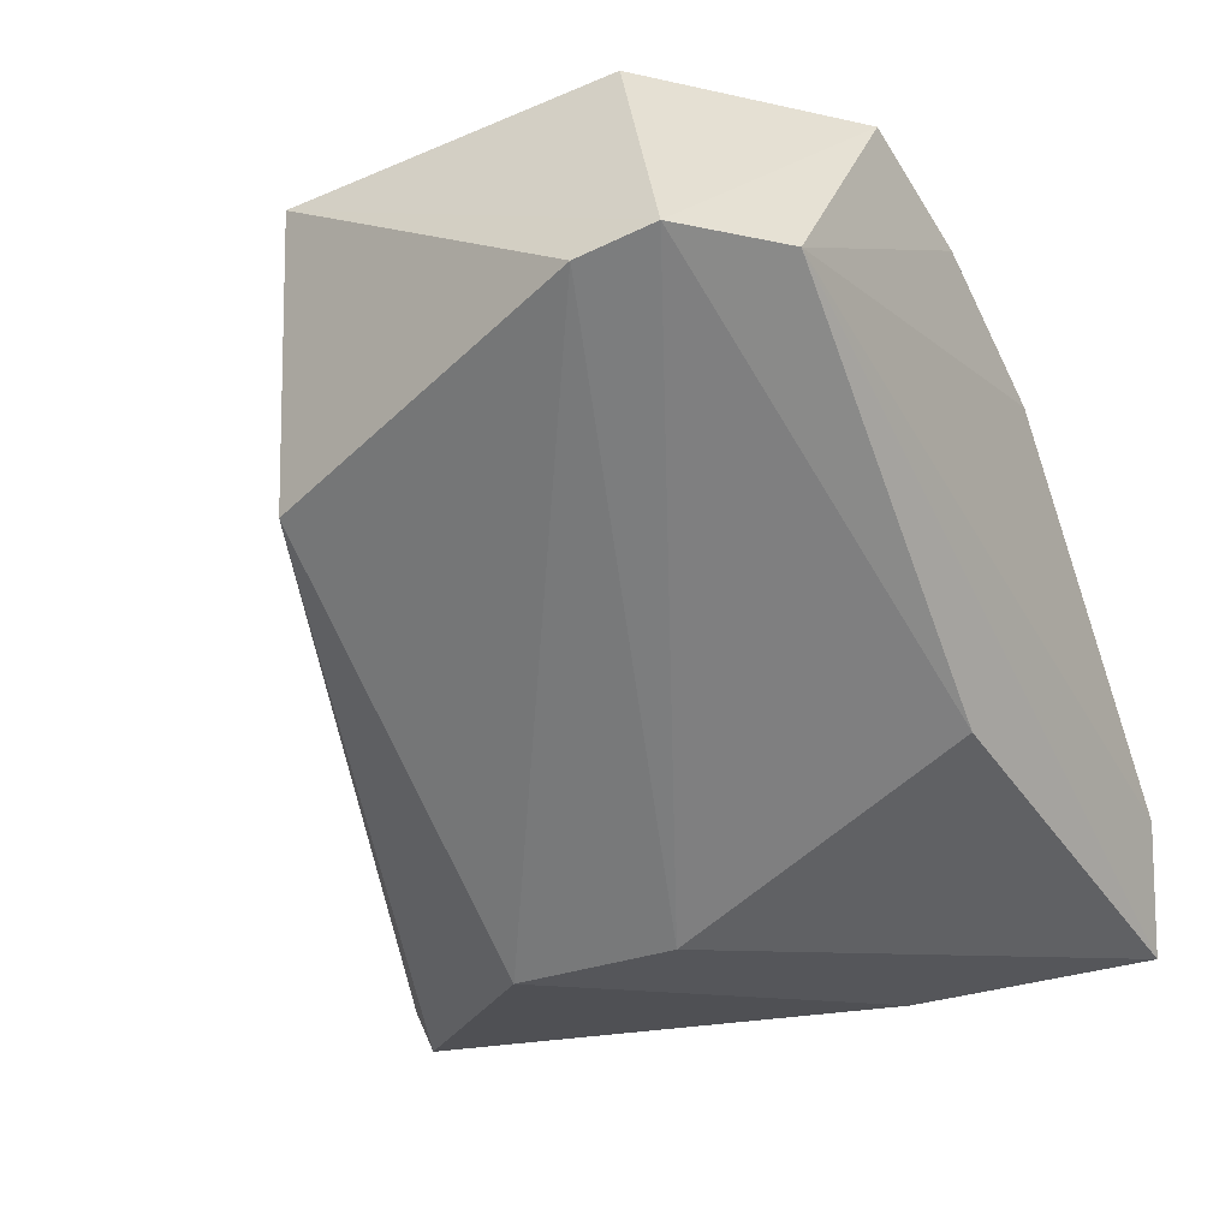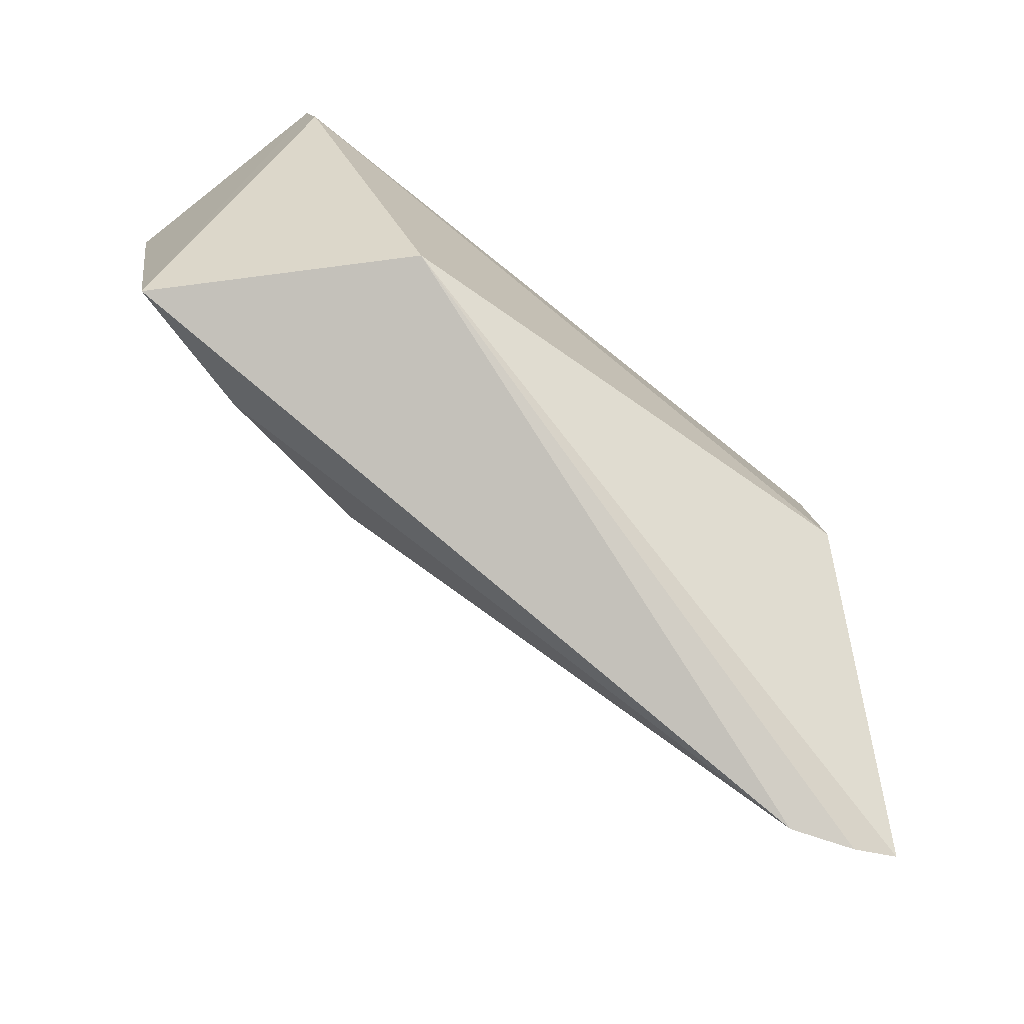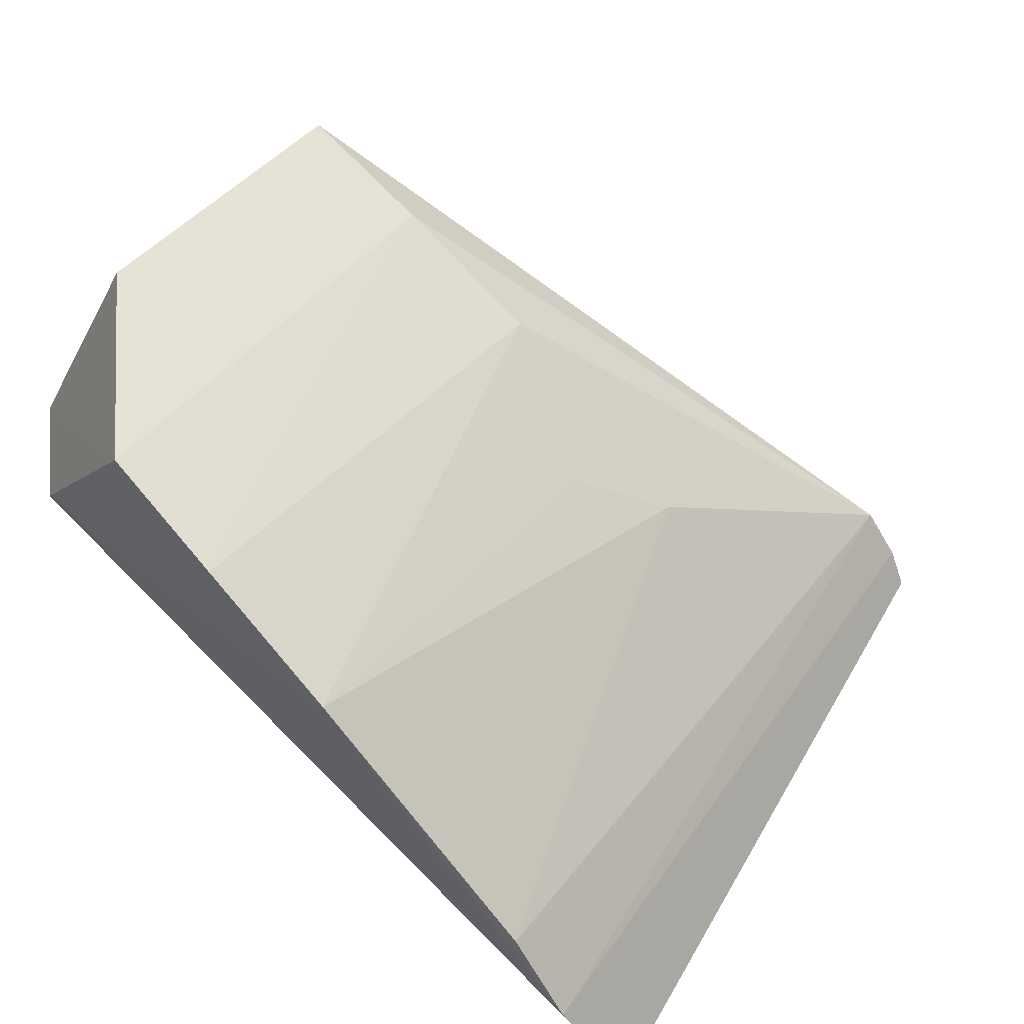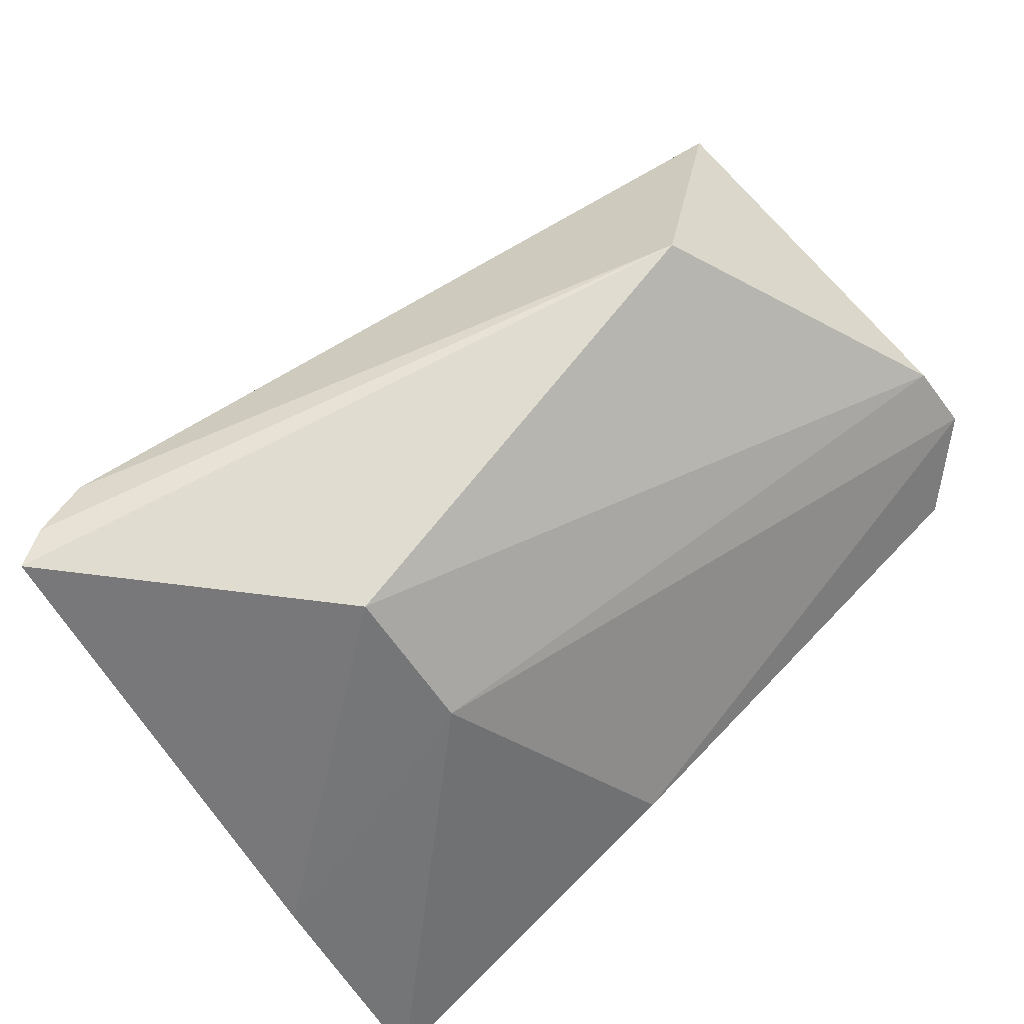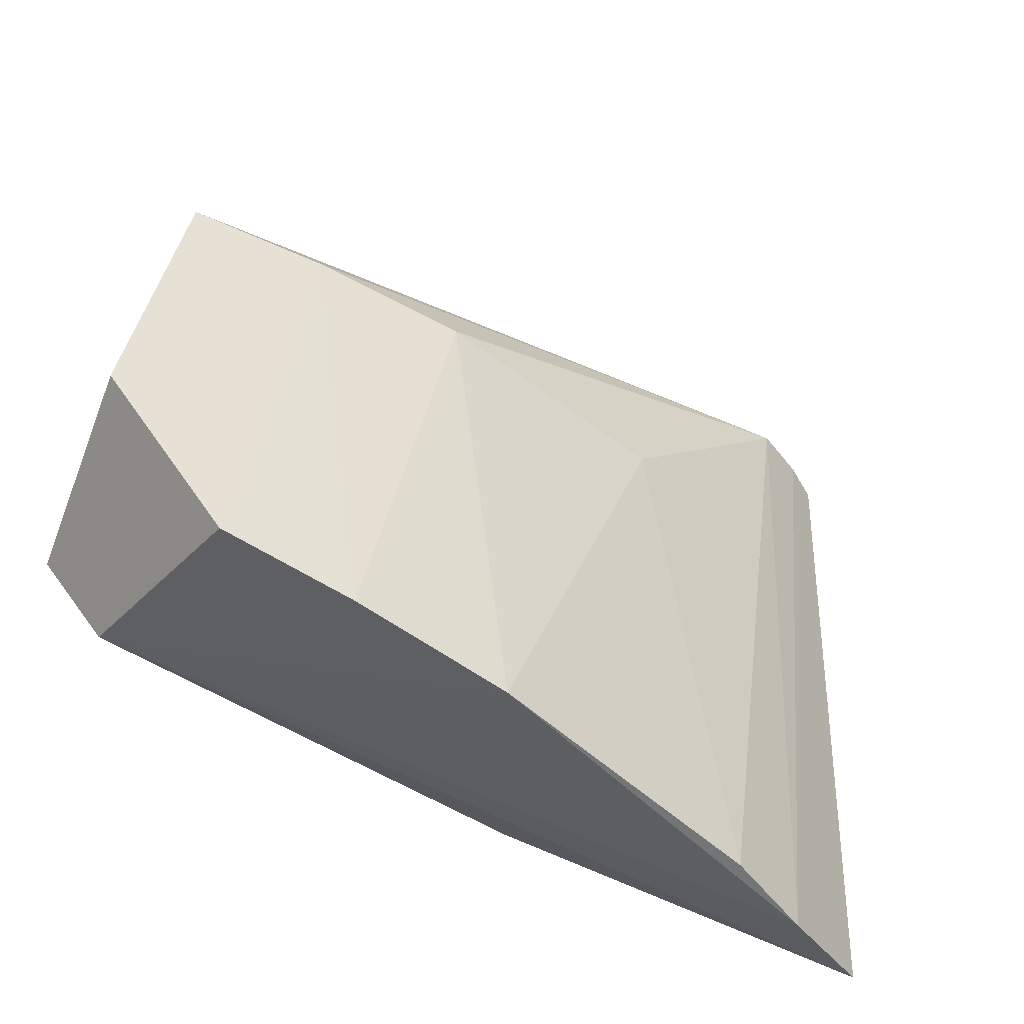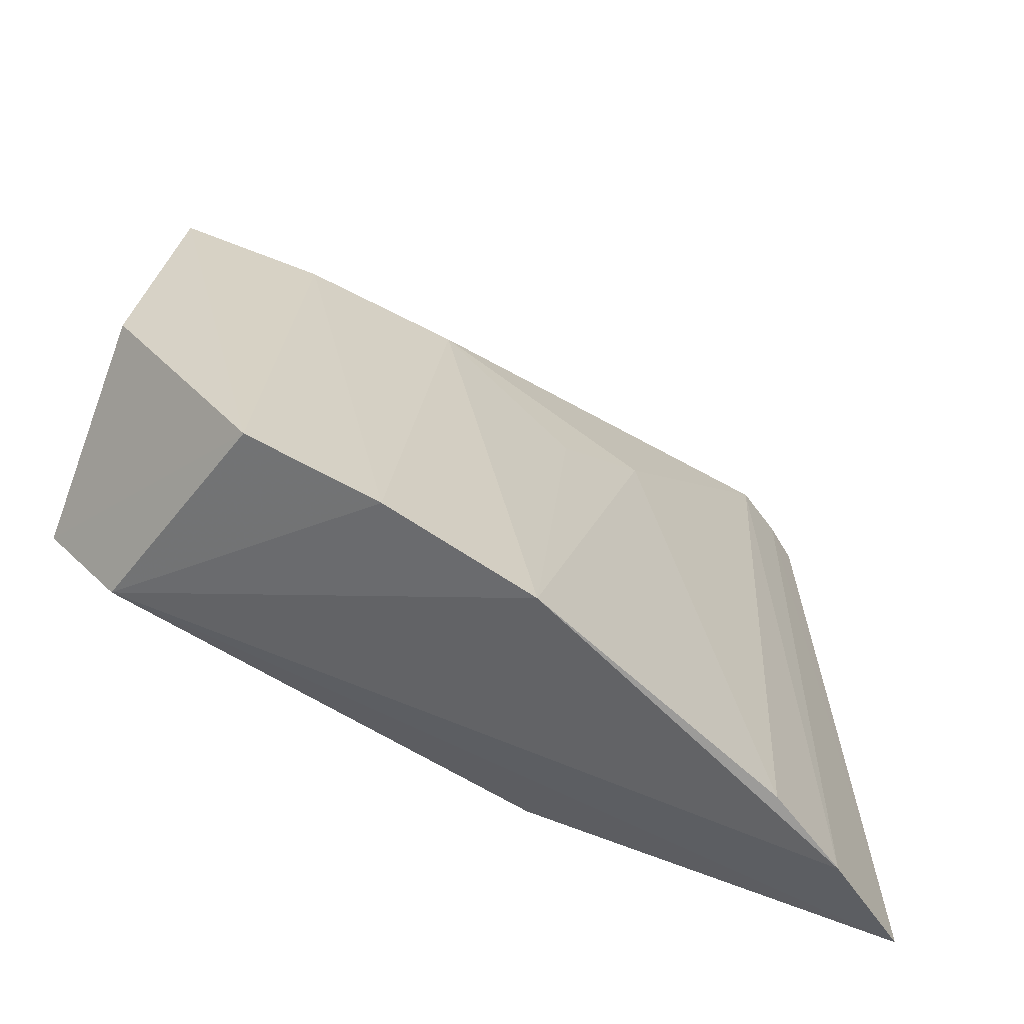
<metadata>
{"format":"obj","ext":"obj","renderer":"f3d","projection":"perspective","resolution":1024,"background":"white","views":[{"elev":-24.6,"azim":-62.6,"up":"+Y"},{"elev":-70.0,"azim":-72.4,"up":"+Z"},{"elev":54.6,"azim":38.6,"up":"+Y"},{"elev":-61.2,"azim":-141.5,"up":"+Y"},{"elev":45.9,"azim":11.1,"up":"+Y"},{"elev":33.0,"azim":7.0,"up":"+Y"}]}
</metadata>
<code>
v 0.02149 0.03001 0.2137
v 0.03187 0.01827 0.213
v 0.02816 0.02381 0.2136
v 0.02671 0.02003 0.1923
v 0.007115 0.02805 0.2082
v 0.03001 0.02149 0.2137
v 0.0231 0.02528 0.1995
v 0.02149 0.01674 0.1989
v 0.02775 0.01854 0.1921
v 0.009575 0.02847 0.2127
v 0.008887 0.03304 0.1993
v 0.02843 0.01752 0.1923
v 0.02105 0.02118 0.212
v 0.01704 0.02969 0.1995
v 0.01372 0.03409 0.2131
v 0.01015 0.02524 0.1987
v 0.03063 0.01757 0.2063
v 0.02205 0.01718 0.2034
v 0.007252 0.02854 0.2104
v 0.02106 0.02738 0.2018
v 0.01282 0.03175 0.1995
v 0.01737 0.0325 0.2135
v 0.009279 0.03445 0.2083
f 12 9 2
f 10 15 19
f 19 11 5
f 2 10 13
f 10 19 13
f 5 11 16
f 16 8 5
f 9 12 16
f 16 12 8
f 1 10 6
f 6 3 1
f 6 10 2
f 2 9 6
f 1 3 7
f 9 16 4
f 4 16 11
f 14 7 4
f 4 7 3
f 4 6 9
f 3 6 4
f 22 10 1
f 22 15 10
f 1 14 22
f 17 12 2
f 8 12 17
f 23 15 11
f 11 19 23
f 23 19 15
f 2 13 18
f 18 17 2
f 8 17 18
f 18 13 19
f 5 8 18
f 18 19 5
f 20 14 1
f 1 7 20
f 20 7 14
f 21 4 11
f 14 4 21
f 11 15 21
f 21 22 14
f 15 22 21

</code>
